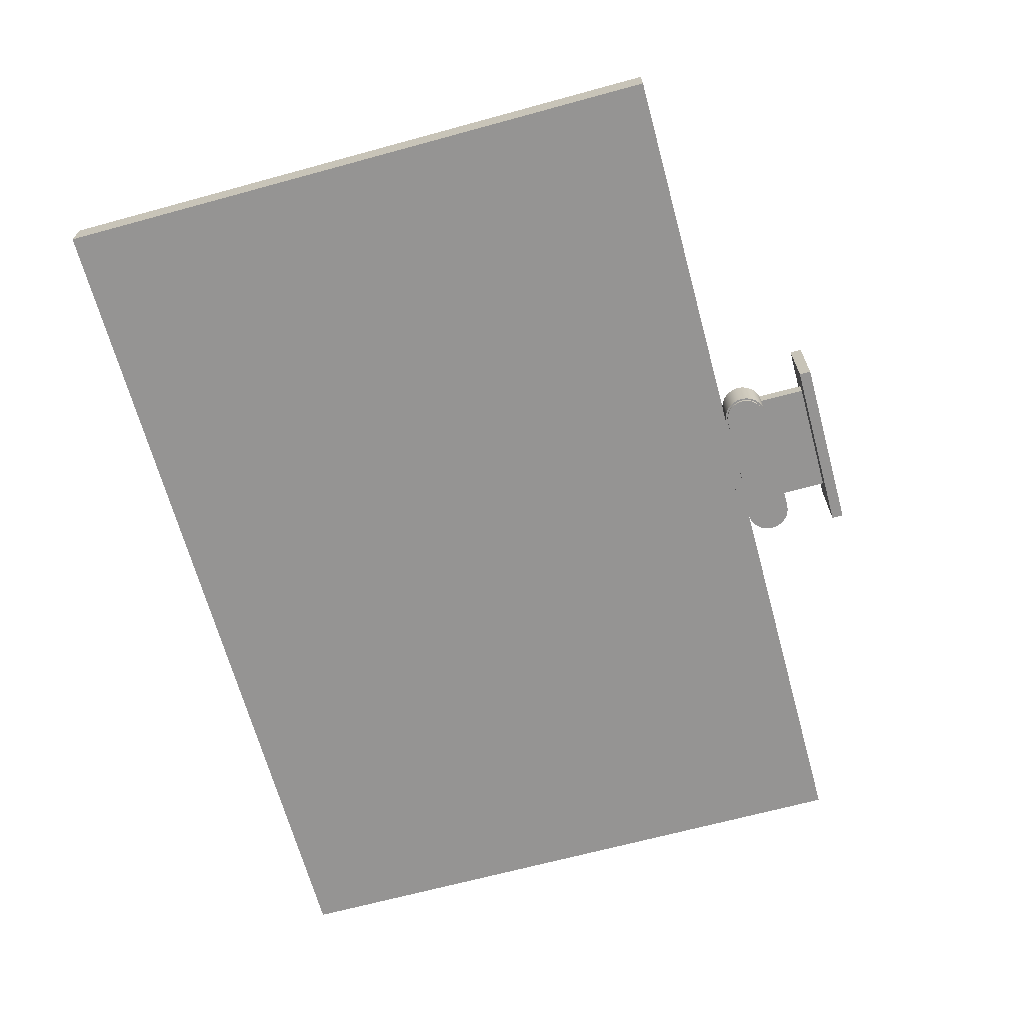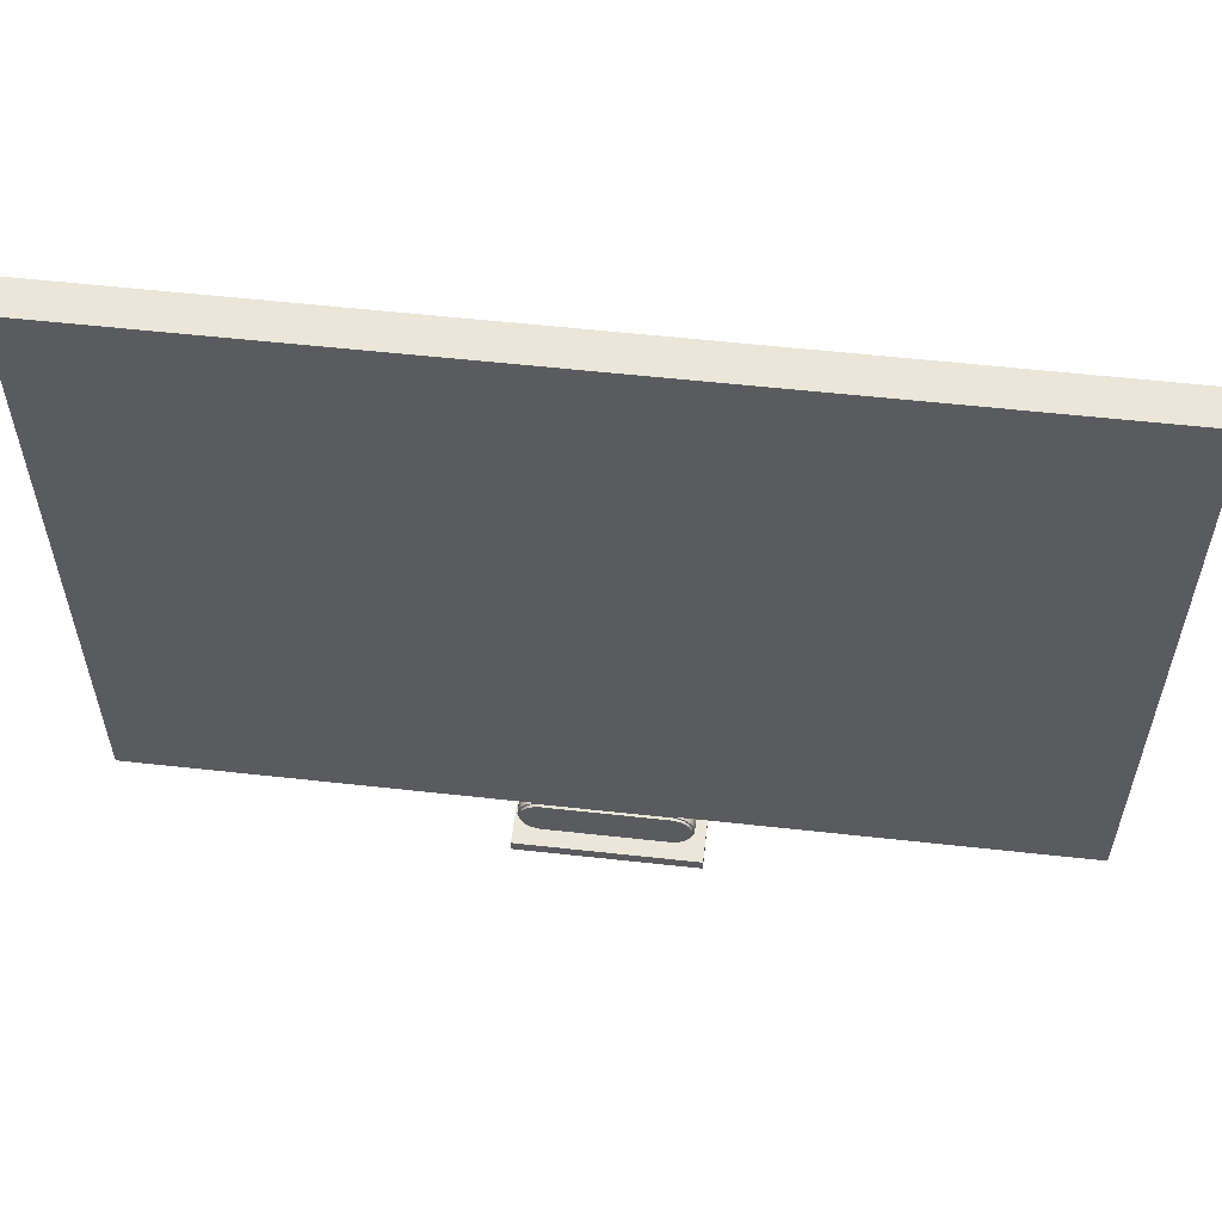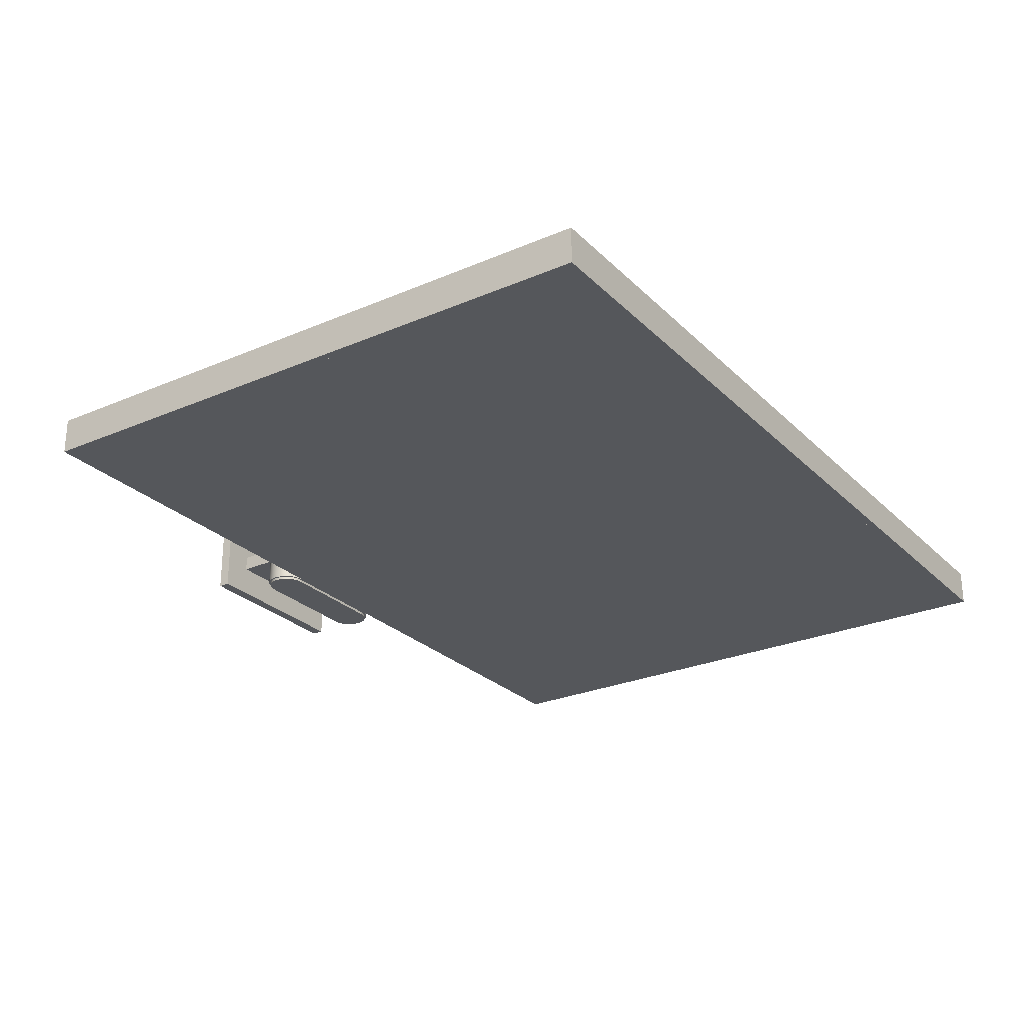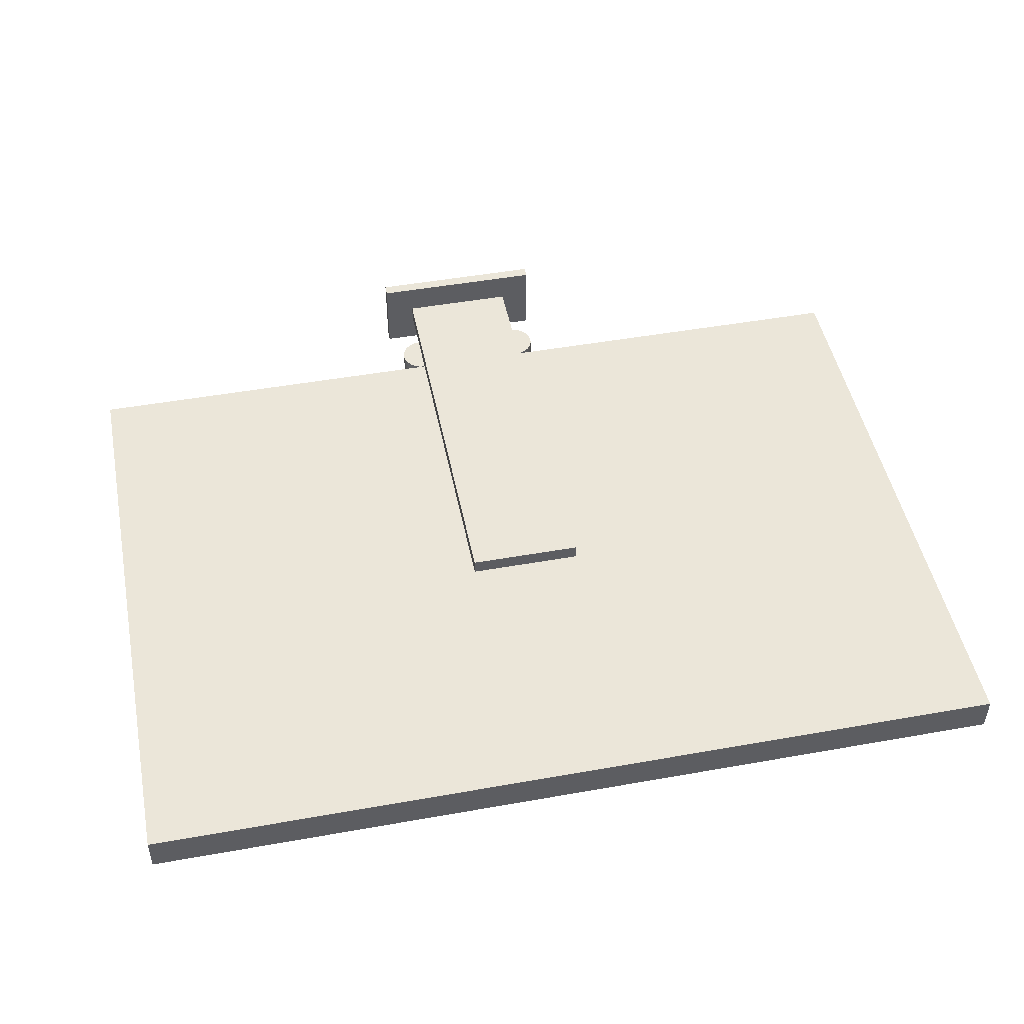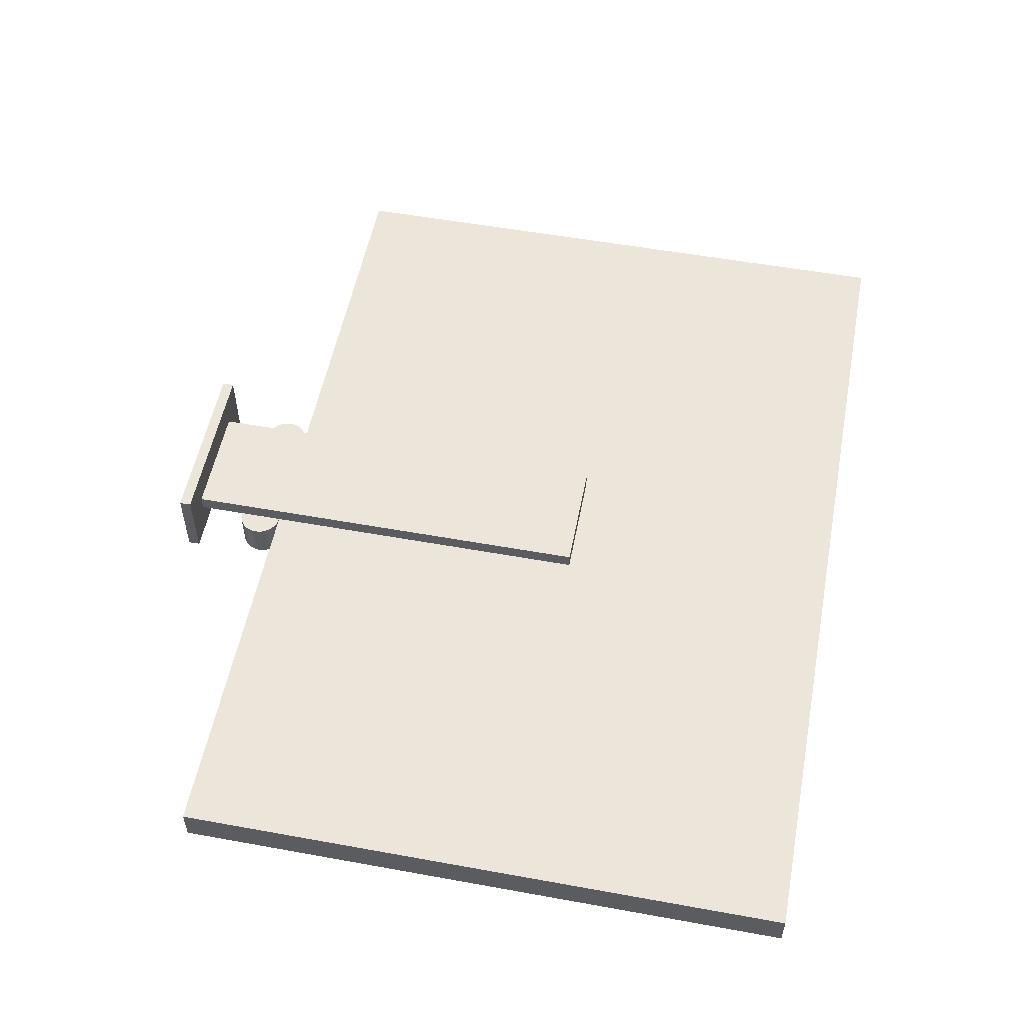
<metadata>
{"format":"obj","ext":"obj","renderer":"f3d","projection":"perspective","resolution":1024,"background":"white","views":[{"elev":-67.1,"azim":-74.7,"up":"+Z"},{"elev":56.7,"azim":-173.4,"up":"+Y"},{"elev":-26.5,"azim":124.1,"up":"+Z"},{"elev":48.1,"azim":168.7,"up":"+Z"},{"elev":54.2,"azim":100.9,"up":"+Z"}]}
</metadata>
<code>
v 0.3855 -0.01285 0.02266
v 0.05019 -0.01285 -0.009295
v 0.3855 -0.01285 -0.009295
v 0.05019 -0.01285 0.02266
v 0.3788 -0.006139 -0.009295
v 0.3855 0.5304 -0.009295
v 0.05019 0.2813 0.02266
v 0.05516 -0.0135 -0.009295
v -0.05047 -0.01285 -0.009295
v 0.3855 0.5304 0.02266
v 0.05019 0.2813 0.03608
v 0.05516 -0.0135 0.02266
v 0.05019 -0.01453 -0.009295
v -0.05047 -0.01285 0.02266
v -0.05047 -0.01453 -0.009295
v -0.3791 -0.006139 -0.009295
v 0.3788 0.5237 -0.009295
v -0.3858 0.5304 0.02266
v -0.05047 0.2813 0.02266
v 0.05019 -0.09166 0.03608
v -0.05047 0.2813 0.03608
v 0.05516 -0.05064 0.02266
v 0.0598 -0.01542 -0.009295
v 0.05473 -0.01512 -0.009295
v 0.05019 -0.0513 0.02266
v -0.05047 -0.09166 0.02266
v -0.05544 -0.0135 0.02266
v -0.3858 -0.01285 -0.009295
v -0.05501 -0.01512 -0.009295
v -0.3791 -0.006139 0.003321
v -0.3791 0.5237 -0.009295
v 0.3788 0.5237 0.003321
v -0.3858 0.5304 -0.009295
v 0.05019 -0.09166 0.02266
v 0.0598 -0.04872 0.02266
v 0.0598 -0.01542 0.02266
v 0.05896 -0.01688 -0.009295
v 0.05019 -0.01453 -0.01164
v 0.05473 -0.01512 -0.01164
v -0.05047 -0.0513 0.02266
v -0.05544 -0.0135 -0.009295
v -0.3858 -0.01285 0.02266
v -0.05047 -0.01453 -0.01164
v 0.3788 -0.006139 0.003321
v 0.07703 -0.09166 0.06292
v -0.05047 -0.09166 0.03608
v 0.05019 -0.0513 -0.009295
v 0.05516 -0.05064 -0.009295
v 0.06378 -0.01848 -0.009295
v 0.06259 -0.01967 -0.009295
v 0.03425 -0.01453 -0.01164
v 0.05896 -0.01688 -0.01164
v -0.05047 -0.0513 -0.009295
v 0.07703 -0.09166 -0.004178
v -0.06008 -0.01542 0.02266
v -0.05544 -0.05064 0.02266
v -0.05924 -0.01688 -0.009295
v -0.05501 -0.01512 -0.01164
v -0.03503 -0.01453 -0.01164
v -0.3791 0.5237 0.003321
v -0.07731 -0.09166 0.06292
v 0.0598 -0.04872 -0.009295
v 0.06378 -0.04567 0.02266
v 0.06378 -0.01848 0.02266
v 0.06259 -0.01967 -0.01164
v 0.02905 -0.01453 -0.01164
v 0.03425 -0.04962 -0.01164
v 0.05019 -0.04962 -0.01164
v 0.05473 -0.04902 -0.01164
v -0.05544 -0.05064 -0.009295
v -0.07731 -0.09166 -0.004178
v -0.06008 -0.01542 -0.009295
v -0.05501 -0.04902 -0.01164
v -0.05047 -0.04962 -0.01164
v 0.07703 -0.1017 0.06292
v 0.05473 -0.04902 -0.009295
v 0.05019 -0.04962 -0.009295
v 0.05896 -0.04727 -0.009295
v 0.06684 -0.02246 0.02266
v 0.06538 -0.0233 -0.009295
v 0.05896 -0.04727 -0.01164
v -0.05501 -0.04902 -0.009295
v -0.07731 -0.1017 -0.004178
v -0.06406 -0.01848 0.02266
v -0.06008 -0.04872 0.02266
v -0.06008 -0.04872 -0.009295
v -0.06288 -0.01967 -0.009295
v -0.05924 -0.01688 -0.01164
v -0.05924 -0.04727 -0.01164
v -0.03503 -0.04962 -0.01164
v 0.07703 -0.1017 -0.004178
v -0.07731 -0.1017 0.06292
v -0.05047 -0.04962 -0.009295
v 0.06259 -0.04448 -0.009295
v 0.06378 -0.04567 -0.009295
v 0.06684 -0.04169 0.02266
v 0.06684 -0.02246 -0.009295
v 0.06538 -0.0233 -0.01164
v 0.06259 -0.04448 -0.01164
v -0.05924 -0.04727 -0.009295
v -0.06406 -0.01848 -0.009295
v 0.06684 -0.04169 -0.009295
v 0.06876 -0.0271 0.02266
v 0.06876 -0.03705 0.02266
v 0.06714 -0.02753 -0.009295
v -0.06712 -0.02246 -0.009295
v -0.06406 -0.04567 0.02266
v -0.06406 -0.04567 -0.009295
v -0.06288 -0.04448 -0.009295
v -0.06566 -0.0233 -0.009295
v -0.06288 -0.01967 -0.01164
v -0.06288 -0.04448 -0.01164
v 0.06538 -0.04085 -0.009295
v 0.06876 -0.03705 -0.009295
v 0.06876 -0.0271 -0.009295
v 0.06714 -0.02753 -0.01164
v 0.06538 -0.04085 -0.01164
v -0.06712 -0.02246 0.02266
v -0.06566 -0.0233 -0.01164
v 0.06714 -0.03662 -0.009295
v 0.06941 -0.03207 0.02266
v 0.06941 -0.03207 -0.009295
v 0.06773 -0.03207 -0.009295
v -0.06904 -0.0271 -0.009295
v -0.06742 -0.02753 -0.009295
v -0.06712 -0.04169 0.02266
v -0.06566 -0.04085 -0.009295
v -0.06742 -0.02753 -0.01164
v -0.06566 -0.04085 -0.01164
v 0.06714 -0.03662 -0.01164
v 0.06773 -0.03207 -0.01164
v -0.06904 -0.0271 0.02266
v -0.06904 -0.03705 -0.009295
v -0.06802 -0.03207 -0.009295
v -0.06904 -0.03705 0.02266
v -0.06712 -0.04169 -0.009295
v -0.06742 -0.03662 -0.01164
v -0.06969 -0.03207 -0.009295
v -0.06802 -0.03207 -0.01164
v -0.06742 -0.03662 -0.009295
v -0.06969 -0.03207 0.02266
v 0.04666 -0.02805 -0.01164
v 0.05102 -0.03207 -0.01164
v 0.04666 -0.0361 -0.01164
v -0.05181 -0.03207 -0.01164
v -0.04745 -0.0361 -0.01164
v -0.04745 -0.02805 -0.01164
v -0.000393 -0.02805 -0.01164
v -0.000393 -0.02053 -0.01164
v 0.001956 -0.02429 -0.01164
v 0.004727 -0.02607 -0.01164
v 0.006398 -0.0289 -0.01164
v 0.006613 -0.03219 -0.01164
v 0.005324 -0.03522 -0.01164
v 0.002808 -0.03734 -0.01164
v -0.000393 -0.0381 -0.01164
v -0.003594 -0.03734 -0.01164
v -0.00611 -0.03522 -0.01164
v -0.007398 -0.03219 -0.01164
v -0.007184 -0.0289 -0.01164
v -0.005513 -0.02607 -0.01164
v -0.002742 -0.02429 -0.01164
g mesh1_mesh1-geometry
f 1 2 3
f 2 1 4
f 3 2 1
f 4 1 2
f 3 5 2
f 6 1 3
f 3 1 6
f 4 7 1
f 2 8 4
f 4 9 2
f 2 9 4
f 2 5 9
f 6 5 3
f 1 6 10
f 10 6 1
f 1 7 10
f 7 4 11
f 12 4 8
f 8 2 13
f 9 4 14
f 14 4 9
f 2 9 15
f 5 16 9
f 5 6 17
f 10 18 6
f 7 19 10
f 11 4 20
f 11 21 7
f 12 22 4
f 8 23 12
f 13 2 15
f 24 8 13
f 4 25 14
f 14 26 4
f 14 27 9
f 14 28 9
f 9 28 14
f 15 9 29
f 9 16 28
f 16 5 30
f 17 6 31
f 17 32 5
f 33 6 18
f 10 19 18
f 19 7 21
f 34 20 4
f 11 20 21
f 22 25 4
f 35 22 12
f 36 12 23
f 23 8 37
f 13 15 38
f 37 8 24
f 24 13 39
f 25 40 14
f 34 4 26
f 14 21 26
f 41 9 27
f 14 40 27
f 28 14 42
f 42 14 28
f 9 41 29
f 15 29 43
f 31 28 16
f 44 30 5
f 16 30 31
f 6 33 31
f 17 31 32
f 44 5 32
f 33 18 28
f 19 14 18
f 19 21 14
f 20 34 45
f 34 46 20
f 20 46 34
f 46 21 20
f 25 22 47
f 22 35 48
f 36 35 12
f 23 49 36
f 50 23 37
f 38 15 51
f 38 39 13
f 37 24 52
f 39 52 24
f 40 25 53
f 26 54 34
f 46 34 26
f 26 34 46
f 46 26 21
f 27 55 41
f 40 56 27
f 42 18 14
f 42 28 18
f 29 41 57
f 58 43 29
f 43 59 15
f 28 31 33
f 44 32 30
f 60 31 30
f 60 32 31
f 45 34 54
f 61 20 45
f 20 61 46
f 48 47 22
f 47 53 25
f 62 48 35
f 63 35 36
f 64 36 49
f 49 23 50
f 50 37 65
f 51 15 66
f 51 67 38
f 39 38 68
f 52 65 37
f 52 39 69
f 53 70 40
f 54 26 71
f 46 61 26
f 72 41 55
f 27 56 55
f 56 40 70
f 41 72 57
f 29 57 58
f 43 58 73
f 66 15 59
f 59 43 74
f 60 30 32
f 75 54 45
f 45 54 75
f 45 75 61
f 48 76 47
f 47 77 53
f 62 78 48
f 35 63 62
f 64 63 36
f 64 49 79
f 80 49 50
f 50 65 80
f 51 66 67
f 68 38 67
f 69 39 68
f 65 52 81
f 81 52 69
f 53 82 70
f 61 71 26
f 71 83 54
f 55 84 72
f 56 85 55
f 70 86 56
f 57 72 87
f 88 58 57
f 73 58 89
f 74 43 73
f 59 90 66
f 90 59 74
f 54 75 91
f 91 75 54
f 92 61 75
f 76 77 47
f 78 76 48
f 77 93 53
f 94 78 62
f 95 62 63
f 96 63 64
f 97 79 49
f 79 96 64
f 97 49 80
f 98 80 65
f 67 66 90
f 68 67 77
f 69 68 76
f 99 65 81
f 81 69 78
f 82 100 70
f 93 82 53
f 71 61 83
f 91 54 83
f 101 72 84
f 55 85 84
f 85 56 86
f 70 100 86
f 72 101 87
f 57 87 88
f 58 88 89
f 73 89 82
f 74 73 93
f 74 77 90
f 91 83 75
f 92 83 61
f 92 75 83
f 77 76 68
f 76 78 69
f 93 77 74
f 78 94 81
f 95 94 62
f 95 63 102
f 96 102 63
f 79 97 103
f 104 96 79
f 105 97 80
f 80 98 105
f 98 65 99
f 90 77 67
f 99 81 94
f 100 82 89
f 82 93 73
f 101 84 106
f 85 107 84
f 86 108 85
f 100 109 86
f 87 101 110
f 111 88 87
f 89 88 112
f 113 94 95
f 102 113 95
f 102 96 114
f 115 103 97
f 103 104 79
f 104 114 96
f 115 97 105
f 116 105 98
f 117 98 99
f 99 94 117
f 89 112 100
f 118 106 84
f 101 106 110
f 84 107 118
f 107 85 108
f 86 109 108
f 109 100 112
f 110 119 87
f 88 111 112
f 111 87 119
f 113 117 94
f 120 113 102
f 114 120 102
f 103 115 121
f 121 104 103
f 114 104 122
f 123 115 105
f 105 116 123
f 116 98 117
f 106 118 124
f 110 106 125
f 107 126 118
f 107 108 126
f 109 127 108
f 109 112 127
f 119 110 128
f 112 111 129
f 111 119 129
f 117 113 130
f 120 130 113
f 123 120 114
f 122 121 115
f 121 122 104
f 122 115 114
f 114 115 123
f 131 123 116
f 130 116 117
f 132 124 118
f 106 124 133
f 125 106 134
f 125 128 110
f 126 135 118
f 136 126 108
f 108 127 136
f 129 127 112
f 119 128 137
f 129 119 137
f 130 120 131
f 123 131 120
f 131 116 130
f 124 132 138
f 118 135 132
f 138 133 124
f 134 106 133
f 134 139 125
f 128 125 139
f 126 136 135
f 127 140 136
f 127 129 140
f 139 137 128
f 137 140 129
f 141 138 132
f 141 132 135
f 138 141 133
f 133 136 134
f 139 134 137
f 133 135 136
f 140 134 136
f 140 137 134
f 135 133 141
g mesh1_mesh1-geometry
f 2 5 3
f 1 7 4
f 4 8 2
f 9 5 2
f 3 5 6
f 10 7 1
f 11 4 7
f 8 4 12
f 13 2 8
f 15 9 2
f 9 16 5
f 17 6 5
f 6 18 10
f 10 19 7
f 20 4 11
f 7 21 11
f 4 22 12
f 12 23 8
f 15 2 13
f 13 8 24
f 14 25 4
f 4 26 14
f 9 27 14
f 29 9 15
f 28 16 9
f 31 6 17
f 18 6 33
f 18 19 10
f 21 7 19
f 4 20 34
f 21 20 11
f 4 25 22
f 12 22 35
f 23 12 36
f 37 8 23
f 38 15 13
f 24 8 37
f 39 13 24
f 14 40 25
f 26 4 34
f 26 21 14
f 27 9 41
f 27 40 14
f 29 41 9
f 43 29 15
f 16 28 31
f 31 33 6
f 28 18 33
f 18 14 19
f 14 21 19
f 45 34 20
f 20 21 46
f 47 22 25
f 48 35 22
f 12 35 36
f 36 49 23
f 37 23 50
f 51 15 38
f 13 39 38
f 52 24 37
f 24 52 39
f 53 25 40
f 34 54 26
f 21 26 46
f 41 55 27
f 27 56 40
f 14 18 42
f 18 28 42
f 57 41 29
f 29 43 58
f 15 59 43
f 33 31 28
f 54 34 45
f 45 20 61
f 46 61 20
f 22 47 48
f 25 53 47
f 35 48 62
f 36 35 63
f 49 36 64
f 50 23 49
f 65 37 50
f 66 15 51
f 38 67 51
f 68 38 39
f 37 65 52
f 69 39 52
f 40 70 53
f 71 26 54
f 26 61 46
f 55 41 72
f 55 56 27
f 70 40 56
f 57 72 41
f 58 57 29
f 73 58 43
f 59 15 66
f 74 43 59
f 61 75 45
f 47 76 48
f 53 77 47
f 48 78 62
f 62 63 35
f 36 63 64
f 79 49 64
f 50 49 80
f 80 65 50
f 67 66 51
f 67 38 68
f 68 39 69
f 81 52 65
f 69 52 81
f 70 82 53
f 26 71 61
f 54 83 71
f 72 84 55
f 55 85 56
f 56 86 70
f 87 72 57
f 57 58 88
f 89 58 73
f 73 43 74
f 66 90 59
f 74 59 90
f 75 61 92
f 47 77 76
f 48 76 78
f 53 93 77
f 62 78 94
f 63 62 95
f 64 63 96
f 49 79 97
f 64 96 79
f 80 49 97
f 65 80 98
f 90 66 67
f 77 67 68
f 76 68 69
f 81 65 99
f 78 69 81
f 70 100 82
f 53 82 93
f 83 61 71
f 83 54 91
f 84 72 101
f 84 85 55
f 86 56 85
f 86 100 70
f 87 101 72
f 88 87 57
f 89 88 58
f 82 89 73
f 93 73 74
f 90 77 74
f 75 83 91
f 61 83 92
f 83 75 92
f 68 76 77
f 69 78 76
f 74 77 93
f 81 94 78
f 62 94 95
f 102 63 95
f 63 102 96
f 103 97 79
f 79 96 104
f 80 97 105
f 105 98 80
f 99 65 98
f 67 77 90
f 94 81 99
f 89 82 100
f 73 93 82
f 106 84 101
f 84 107 85
f 85 108 86
f 86 109 100
f 110 101 87
f 87 88 111
f 112 88 89
f 95 94 113
f 95 113 102
f 114 96 102
f 97 103 115
f 79 104 103
f 96 114 104
f 105 97 115
f 98 105 116
f 99 98 117
f 117 94 99
f 100 112 89
f 84 106 118
f 110 106 101
f 118 107 84
f 108 85 107
f 108 109 86
f 112 100 109
f 87 119 110
f 112 111 88
f 119 87 111
f 94 117 113
f 102 113 120
f 102 120 114
f 121 115 103
f 103 104 121
f 122 104 114
f 105 115 123
f 123 116 105
f 117 98 116
f 124 118 106
f 125 106 110
f 118 126 107
f 126 108 107
f 108 127 109
f 127 112 109
f 128 110 119
f 129 111 112
f 129 119 111
f 130 113 117
f 113 130 120
f 114 120 123
f 115 121 122
f 104 122 121
f 114 115 122
f 123 115 114
f 116 123 131
f 117 116 130
f 118 124 132
f 133 124 106
f 134 106 125
f 110 128 125
f 118 135 126
f 108 126 136
f 136 127 108
f 112 127 129
f 137 128 119
f 137 119 129
f 131 120 130
f 120 131 123
f 130 116 131
f 138 132 124
f 132 135 118
f 124 133 138
f 133 106 134
f 125 139 134
f 139 125 128
f 135 136 126
f 136 140 127
f 140 129 127
f 128 137 139
f 129 140 137
f 132 138 141
f 135 132 141
f 133 141 138
f 134 136 133
f 137 134 139
f 136 135 133
f 136 134 140
f 134 137 140
f 141 133 135
g mesh1_mesh1-geometry
f 30 5 16
f 5 32 17
f 5 30 44
f 31 30 16
f 32 31 17
f 32 5 44
f 30 32 44
f 30 31 60
f 31 32 60
f 32 30 60
g mesh1_mesh1-geometry
f 16 17 5
f 5 17 16
f 17 16 31
f 31 16 17
g mesh2_mesh2-geometry
l 1 3
l 1 10
l 4 1
l 3 2
g mesh3_mesh3-geometry
l 142 143
l 144 143
g mesh4_mesh4-geometry
l 145 146
l 145 147
g mesh5_mesh5-geometry
l 148 149
g mesh6_mesh6-geometry
l 150 151
l 151 152
l 152 153
l 153 154
l 154 155
l 155 156
l 156 157
l 157 158
l 158 159
l 159 160
l 160 161
l 161 162

</code>
